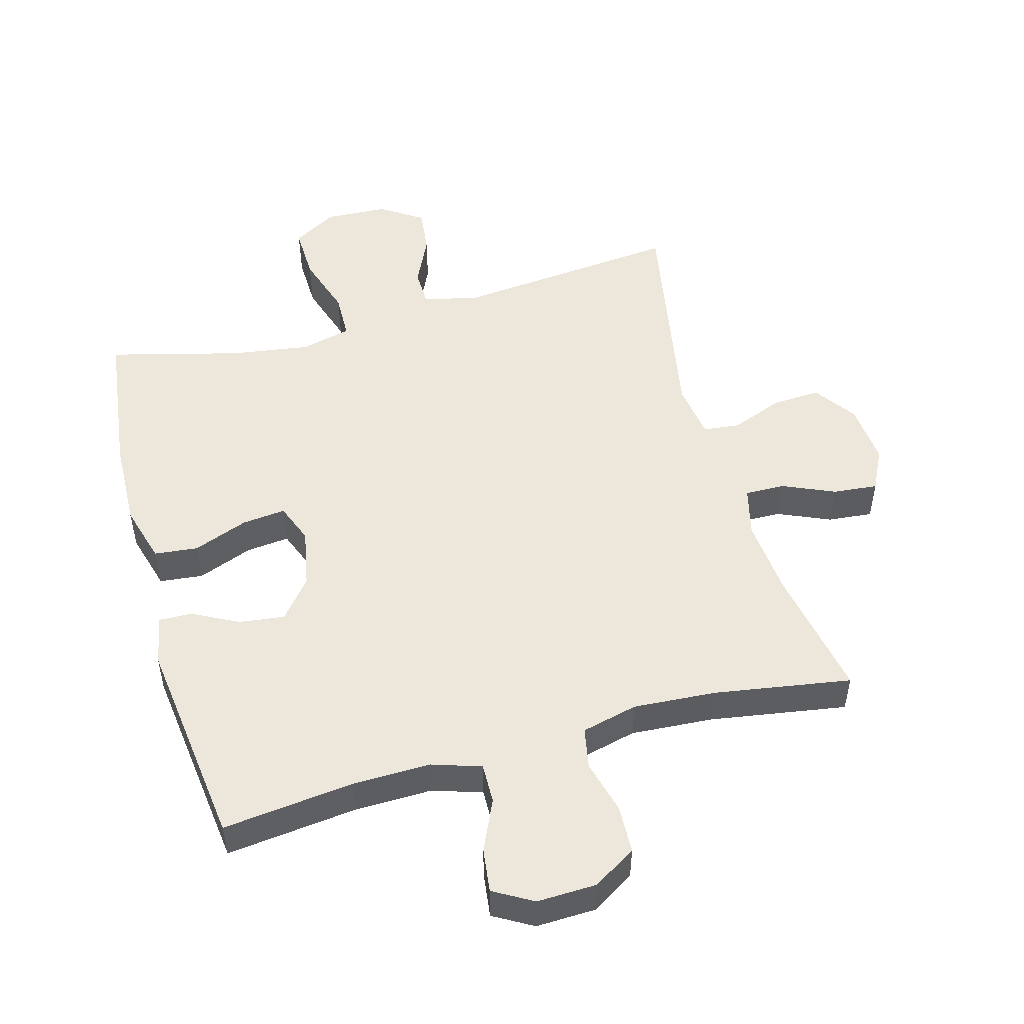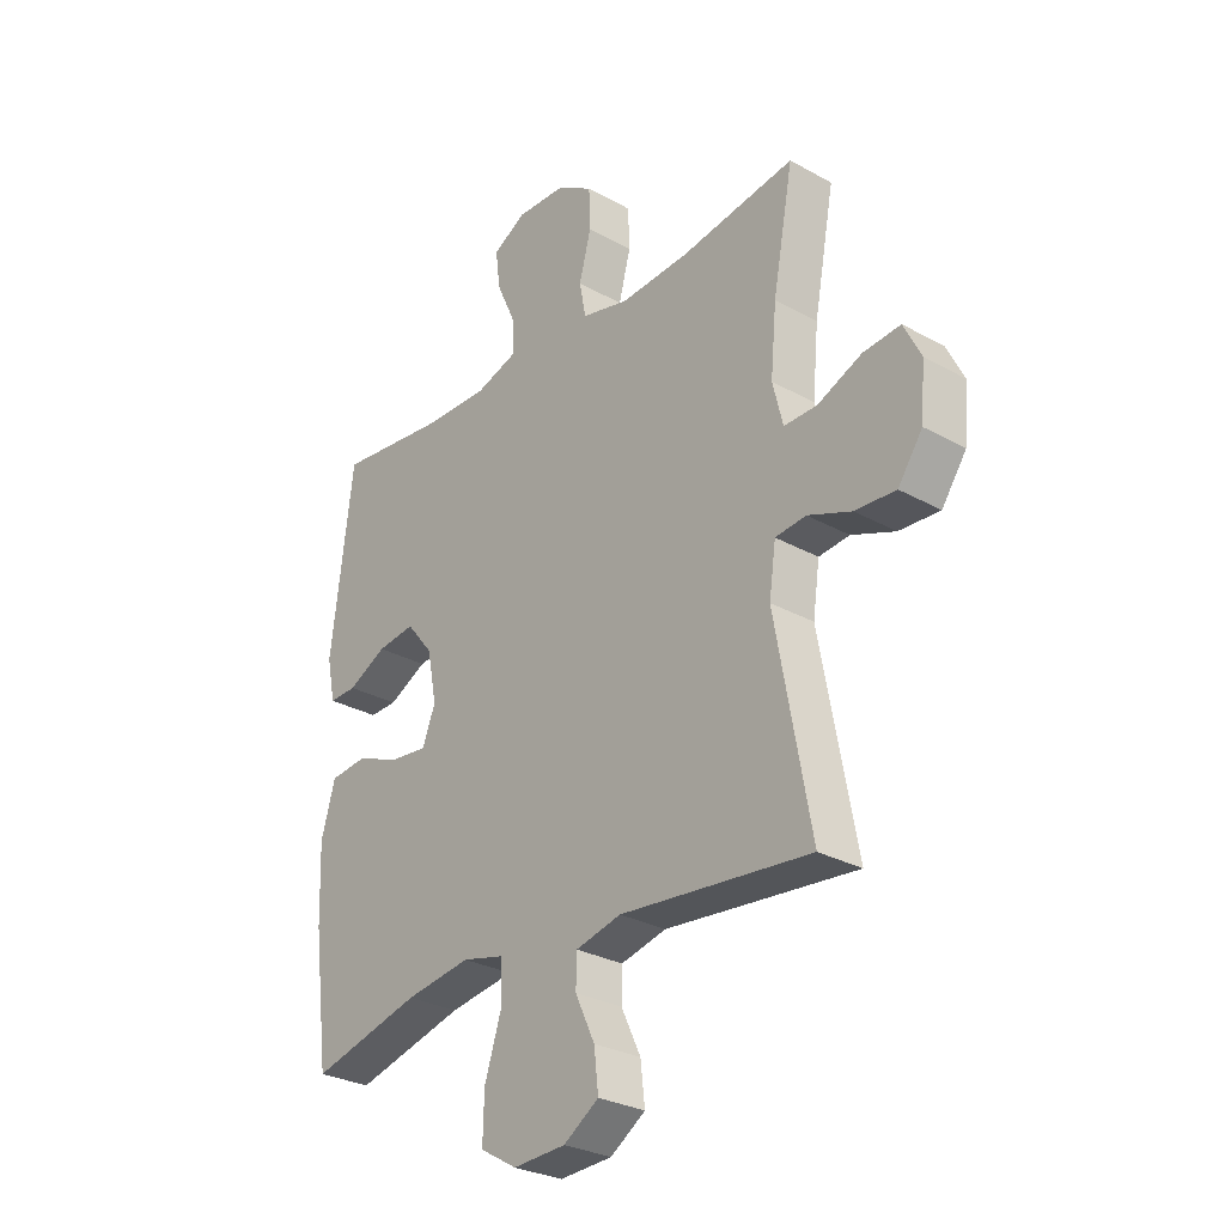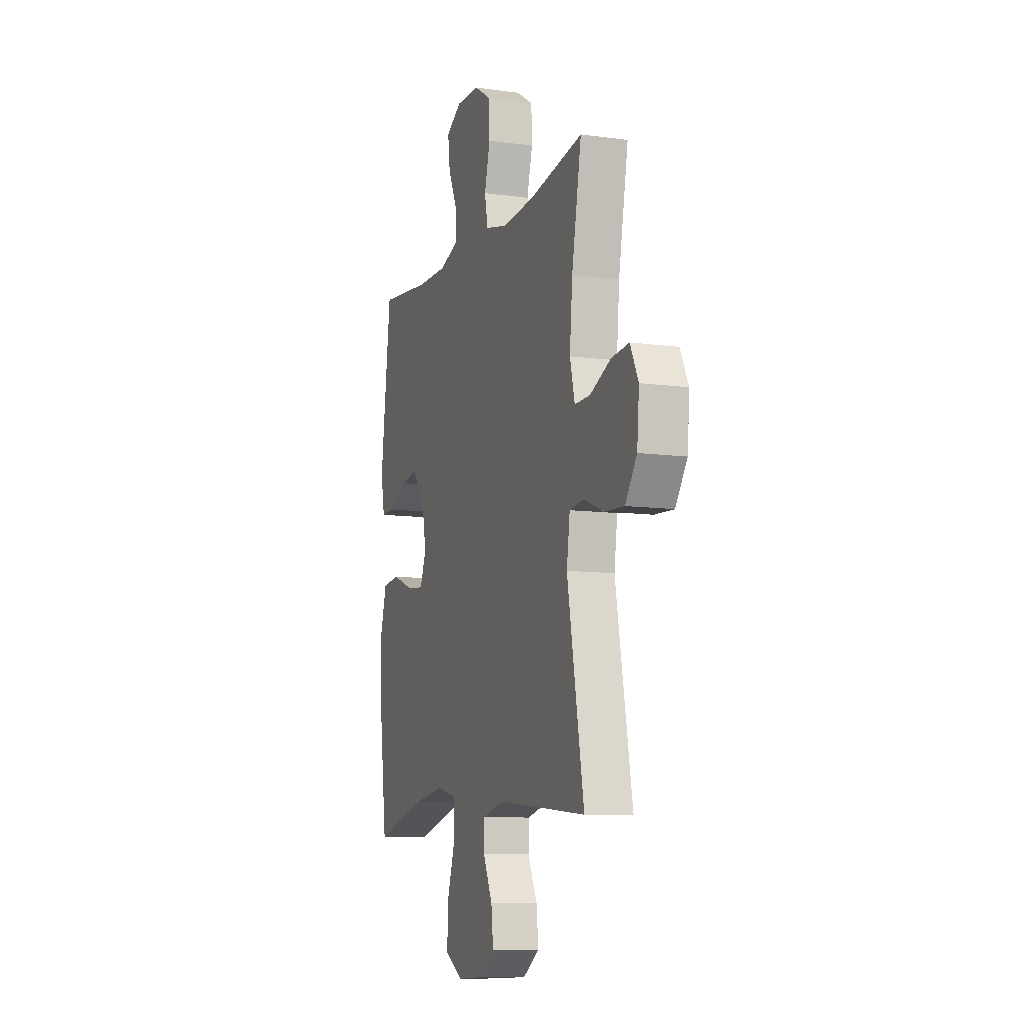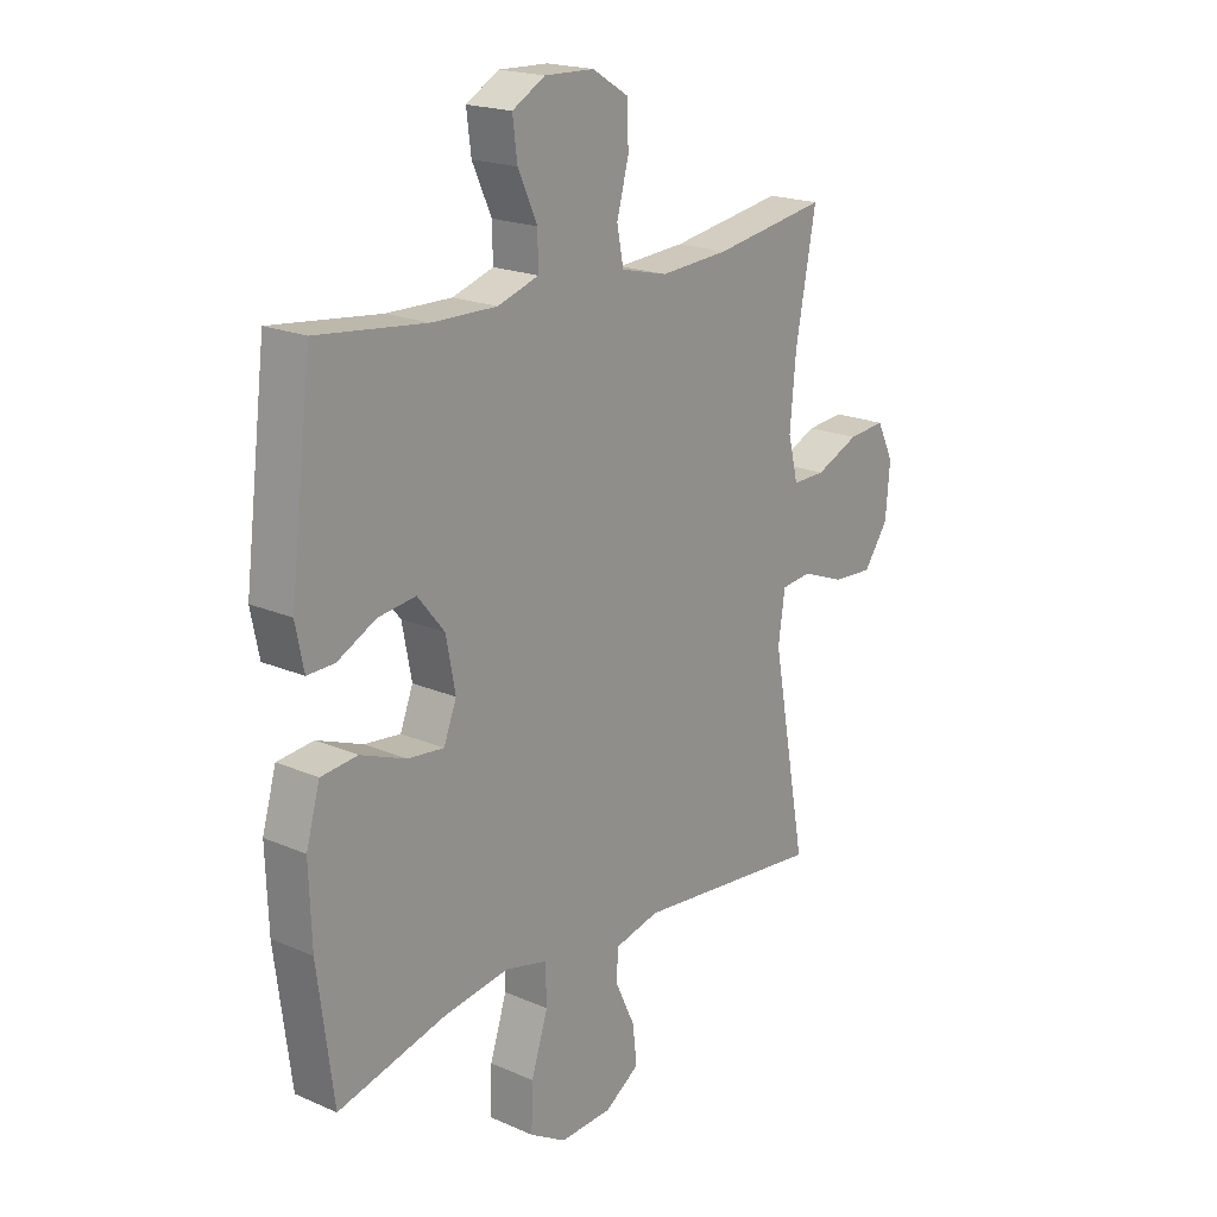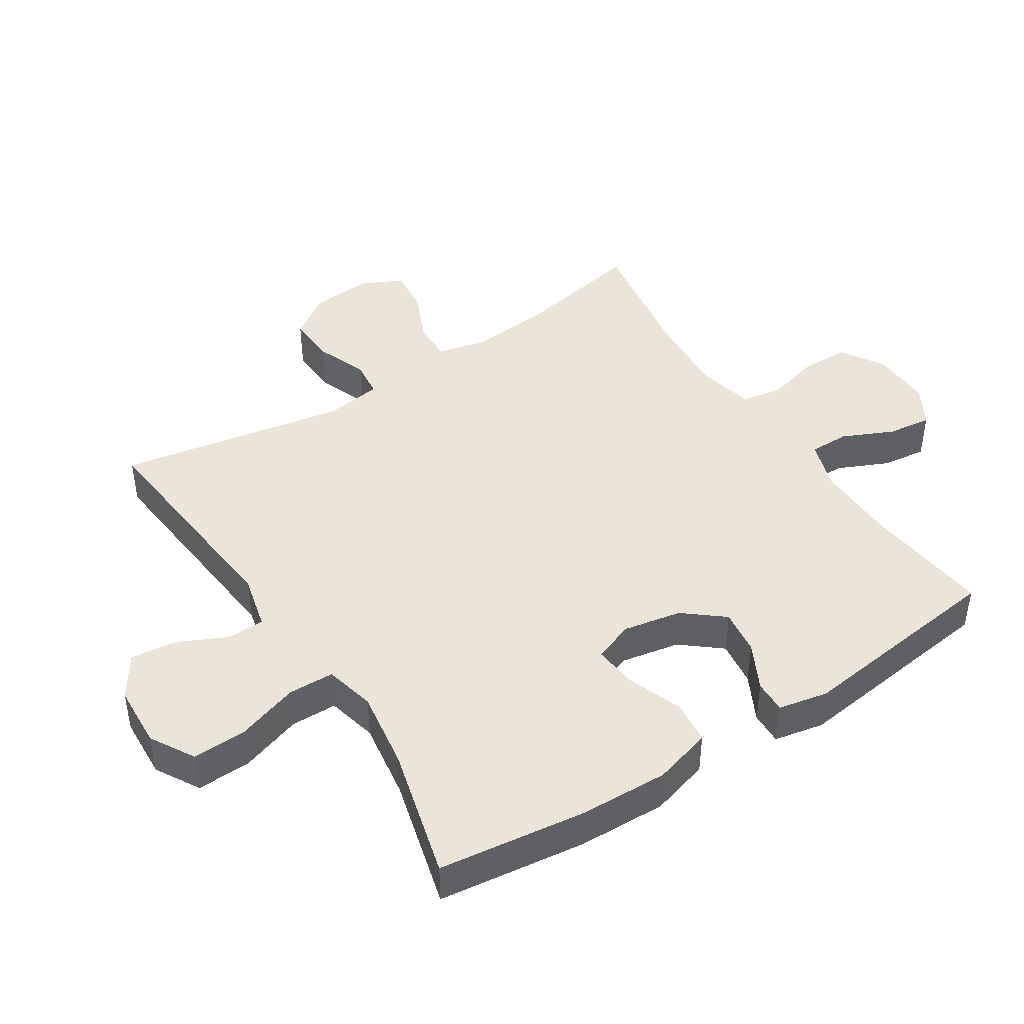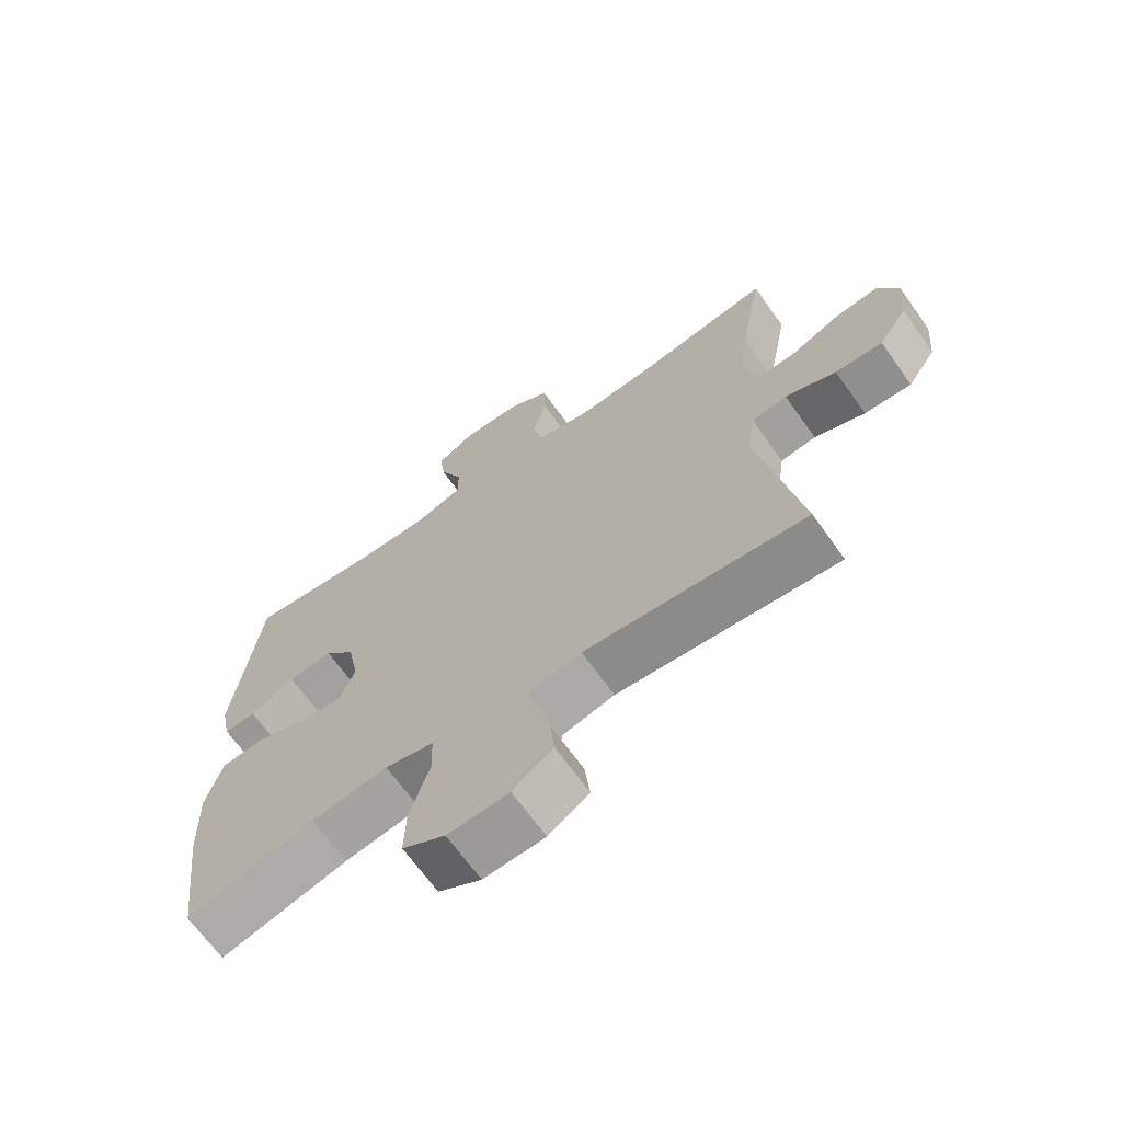
<metadata>
{"format":"obj","ext":"obj","renderer":"f3d","projection":"perspective","resolution":1024,"background":"white","views":[{"elev":51.1,"azim":-15.5,"up":"+Y"},{"elev":-28.7,"azim":50.1,"up":"+Z"},{"elev":-9.8,"azim":70.6,"up":"+Z"},{"elev":19.5,"azim":-50.9,"up":"+Z"},{"elev":44.5,"azim":-122.8,"up":"+Y"},{"elev":-67.6,"azim":35.5,"up":"+Z"}]}
</metadata>
<code>
o path5586
v -0.5559 0.0375 0.1685
v -0.5402 0.0375 0.09101
v -0.4888 0.0375 0.09256
v -0.4168 0.0375 0.1294
v -0.346 0.0375 0.1385
v -0.296 0.0375 0.07715
v -0.2783 0.0375 -0.0147
v -0.3024 0.0375 -0.07674
v -0.3704 0.0375 -0.06948
v -0.4556 0.0375 -0.03698
v -0.5237 0.0375 -0.04419
v -0.5498 0.0375 -0.1356
v -0.5449 0.0375 -0.2739
v -0.515 0.0375 -0.5043
v -0.31 0.0375 -0.451
v -0.1878 0.0375 -0.4328
v -0.1092 0.0375 -0.4517
v -0.1074 0.0375 -0.5237
v -0.139 0.0375 -0.6211
v -0.1414 0.0375 -0.7053
v -0.07284 0.0375 -0.7453
v 0.0252 0.0375 -0.7404
v 0.09058 0.0375 -0.6973
v 0.08253 0.0375 -0.6259
v 0.04598 0.0375 -0.5485
v 0.04725 0.0375 -0.4904
v 0.1322 0.0375 -0.4697
v 0.4867 0.0375 -0.5043
v 0.421 0.0375 -0.1476
v 0.4337 0.0375 -0.05957
v 0.4907 0.0375 -0.05325
v 0.5717 0.0375 -0.08443
v 0.6475 0.0375 -0.08882
v 0.6933 0.0375 -0.02305
v 0.7017 0.0375 0.07271
v 0.6696 0.0375 0.1374
v 0.5999 0.0375 0.1307
v 0.5182 0.0375 0.09509
v 0.4564 0.0375 0.09383
v 0.4373 0.0375 0.1708
v 0.4484 0.0375 0.2925
v 0.4867 0.0375 0.4976
v 0.2735 0.0375 0.4632
v 0.1445 0.0375 0.4545
v 0.05689 0.0375 0.4758
v 0.04458 0.0375 0.5392
v 0.06681 0.0375 0.6232
v 0.06421 0.0375 0.6982
v -0.002951 0.0375 0.7396
v -0.09621 0.0375 0.7426
v -0.1575 0.0375 0.7073
v -0.1489 0.0375 0.6386
v -0.1127 0.0375 0.5594
v -0.1115 0.0375 0.4972
v -0.1885 0.0375 0.4722
v -0.3101 0.0375 0.4744
v -0.515 0.0375 0.4976
v -0.5559 -0.0375 0.1685
v -0.5402 -0.0375 0.09101
v -0.4888 -0.0375 0.09256
v -0.4168 -0.0375 0.1294
v -0.346 -0.0375 0.1385
v -0.296 -0.0375 0.07715
v -0.2783 -0.0375 -0.0147
v -0.3024 -0.0375 -0.07674
v -0.3704 -0.0375 -0.06948
v -0.4556 -0.0375 -0.03698
v -0.5237 -0.0375 -0.04419
v -0.5498 -0.0375 -0.1356
v -0.5449 -0.0375 -0.2739
v -0.515 -0.0375 -0.5043
v -0.31 -0.0375 -0.451
v -0.1878 -0.0375 -0.4328
v -0.1092 -0.0375 -0.4517
v -0.1074 -0.0375 -0.5237
v -0.139 -0.0375 -0.6211
v -0.1414 -0.0375 -0.7053
v -0.07284 -0.0375 -0.7453
v 0.0252 -0.0375 -0.7404
v 0.09058 -0.0375 -0.6973
v 0.08253 -0.0375 -0.6259
v 0.04598 -0.0375 -0.5485
v 0.04725 -0.0375 -0.4904
v 0.1322 -0.0375 -0.4697
v 0.4867 -0.0375 -0.5043
v 0.421 -0.0375 -0.1476
v 0.4337 -0.0375 -0.05957
v 0.4907 -0.0375 -0.05325
v 0.5717 -0.0375 -0.08443
v 0.6475 -0.0375 -0.08882
v 0.6933 -0.0375 -0.02305
v 0.7017 -0.0375 0.07271
v 0.6696 -0.0375 0.1374
v 0.5999 -0.0375 0.1307
v 0.5182 -0.0375 0.09509
v 0.4564 -0.0375 0.09383
v 0.4373 -0.0375 0.1708
v 0.4484 -0.0375 0.2925
v 0.4867 -0.0375 0.4976
v 0.2735 -0.0375 0.4632
v 0.1445 -0.0375 0.4545
v 0.05689 -0.0375 0.4758
v 0.04458 -0.0375 0.5392
v 0.06681 -0.0375 0.6232
v 0.06421 -0.0375 0.6982
v -0.002951 -0.0375 0.7396
v -0.09621 -0.0375 0.7426
v -0.1575 -0.0375 0.7073
v -0.1489 -0.0375 0.6386
v -0.1127 -0.0375 0.5594
v -0.1115 -0.0375 0.4972
v -0.1885 -0.0375 0.4722
v -0.3101 -0.0375 0.4744
v -0.515 -0.0375 0.4976
v -0.5559 0.0375 0.1685
v -0.5402 0.0375 0.09101
v -0.5402 0.0375 0.09101
v -0.5237 0.0375 -0.04419
v -0.5237 0.0375 -0.04419
v -0.5498 0.0375 -0.1356
v -0.5449 0.0375 -0.2739
v -0.4888 0.0375 0.09256
v -0.4556 0.0375 -0.03698
v -0.515 0.0375 0.4976
v -0.515 0.0375 0.4976
v -0.515 0.0375 -0.5043
v -0.515 0.0375 -0.5043
v -0.4168 0.0375 0.1294
v -0.3704 0.0375 -0.06948
v -0.3101 0.0375 0.4744
v -0.31 0.0375 -0.451
v -0.346 0.0375 0.1385
v -0.3024 0.0375 -0.07674
v -0.3024 0.0375 -0.07674
v -0.296 0.0375 0.07715
v -0.1885 0.0375 0.4722
v -0.1878 0.0375 -0.4328
v -0.2783 0.0375 -0.0147
v -0.1115 0.0375 0.4972
v -0.1115 0.0375 0.4972
v -0.1092 0.0375 -0.4517
v -0.1092 0.0375 -0.4517
v -0.09621 0.0375 0.7426
v -0.1575 0.0375 0.7073
v -0.1575 0.0375 0.7073
v -0.1489 0.0375 0.6386
v -0.1127 0.0375 0.5594
v -0.139 0.0375 -0.6211
v -0.1414 0.0375 -0.7053
v -0.1414 0.0375 -0.7053
v -0.07284 0.0375 -0.7453
v -0.1074 0.0375 -0.5237
v -0.002951 0.0375 0.7396
v 0.0252 0.0375 -0.7404
v 0.06421 0.0375 0.6982
v 0.09058 0.0375 -0.6973
v 0.09058 0.0375 -0.6973
v 0.06681 0.0375 0.6232
v 0.04458 0.0375 0.5392
v 0.05689 0.0375 0.4758
v 0.05689 0.0375 0.4758
v 0.04598 0.0375 -0.5485
v 0.04725 0.0375 -0.4904
v 0.04725 0.0375 -0.4904
v 0.08253 0.0375 -0.6259
v 0.1322 0.0375 -0.4697
v 0.1445 0.0375 0.4545
v 0.2735 0.0375 0.4632
v 0.4867 0.0375 0.4976
v 0.4867 0.0375 0.4976
v 0.4373 0.0375 0.1708
v 0.4484 0.0375 0.2925
v 0.421 0.0375 -0.1476
v 0.4337 0.0375 -0.05957
v 0.4337 0.0375 -0.05957
v 0.4907 0.0375 -0.05325
v 0.4564 0.0375 0.09383
v 0.4564 0.0375 0.09383
v 0.5182 0.0375 0.09509
v 0.4867 0.0375 -0.5043
v 0.4867 0.0375 -0.5043
v 0.5717 0.0375 -0.08443
v 0.5999 0.0375 0.1307
v 0.6475 0.0375 -0.08882
v 0.6696 0.0375 0.1374
v 0.6696 0.0375 0.1374
v 0.6933 0.0375 -0.02305
v 0.7017 0.0375 0.07271
v -0.5559 -0.0375 0.1685
v -0.5402 -0.0375 0.09101
v -0.5402 -0.0375 0.09101
v -0.5237 -0.0375 -0.04419
v -0.5237 -0.0375 -0.04419
v -0.5498 -0.0375 -0.1356
v -0.5449 -0.0375 -0.2739
v -0.4888 -0.0375 0.09256
v -0.4556 -0.0375 -0.03698
v -0.515 -0.0375 0.4976
v -0.515 -0.0375 0.4976
v -0.515 -0.0375 -0.5043
v -0.515 -0.0375 -0.5043
v -0.4168 -0.0375 0.1294
v -0.3704 -0.0375 -0.06948
v -0.3101 -0.0375 0.4744
v -0.31 -0.0375 -0.451
v -0.346 -0.0375 0.1385
v -0.3024 -0.0375 -0.07674
v -0.3024 -0.0375 -0.07674
v -0.296 -0.0375 0.07715
v -0.1885 -0.0375 0.4722
v -0.1878 -0.0375 -0.4328
v -0.2783 -0.0375 -0.0147
v -0.1115 -0.0375 0.4972
v -0.1115 -0.0375 0.4972
v -0.1092 -0.0375 -0.4517
v -0.1092 -0.0375 -0.4517
v -0.09621 -0.0375 0.7426
v -0.1575 -0.0375 0.7073
v -0.1575 -0.0375 0.7073
v -0.1489 -0.0375 0.6386
v -0.1127 -0.0375 0.5594
v -0.139 -0.0375 -0.6211
v -0.1414 -0.0375 -0.7053
v -0.1414 -0.0375 -0.7053
v -0.07284 -0.0375 -0.7453
v -0.1074 -0.0375 -0.5237
v -0.002951 -0.0375 0.7396
v 0.0252 -0.0375 -0.7404
v 0.06421 -0.0375 0.6982
v 0.09058 -0.0375 -0.6973
v 0.09058 -0.0375 -0.6973
v 0.06681 -0.0375 0.6232
v 0.04458 -0.0375 0.5392
v 0.05689 -0.0375 0.4758
v 0.05689 -0.0375 0.4758
v 0.04598 -0.0375 -0.5485
v 0.04725 -0.0375 -0.4904
v 0.04725 -0.0375 -0.4904
v 0.08253 -0.0375 -0.6259
v 0.1322 -0.0375 -0.4697
v 0.1445 -0.0375 0.4545
v 0.2735 -0.0375 0.4632
v 0.4867 -0.0375 0.4976
v 0.4867 -0.0375 0.4976
v 0.4373 -0.0375 0.1708
v 0.4484 -0.0375 0.2925
v 0.421 -0.0375 -0.1476
v 0.4337 -0.0375 -0.05957
v 0.4337 -0.0375 -0.05957
v 0.4907 -0.0375 -0.05325
v 0.4564 -0.0375 0.09383
v 0.4564 -0.0375 0.09383
v 0.5182 -0.0375 0.09509
v 0.4867 -0.0375 -0.5043
v 0.4867 -0.0375 -0.5043
v 0.5717 -0.0375 -0.08443
v 0.5999 -0.0375 0.1307
v 0.6475 -0.0375 -0.08882
v 0.6696 -0.0375 0.1374
v 0.6696 -0.0375 0.1374
v 0.6933 -0.0375 -0.02305
v 0.7017 -0.0375 0.07271
f 212 215 240
f 248 250 251
f 253 261 257
f 197 194 203
f 257 262 259
f 211 215 207
f 227 232 229
f 211 207 205
f 261 256 258
f 241 245 242
f 261 253 256
f 212 245 241
f 222 236 226
f 236 222 239
f 242 246 243
f 221 227 220
f 194 195 203
f 247 240 254
f 227 221 232
f 212 248 245
f 212 247 248
f 209 234 213
f 210 209 213
f 245 248 251
f 202 206 204
f 204 206 210
f 212 241 209
f 226 237 215
f 213 233 221
f 237 240 215
f 200 205 195
f 239 228 230
f 207 215 212
f 223 225 222
f 205 207 195
f 256 253 250
f 198 202 204
f 189 202 198
f 209 241 234
f 212 240 247
f 206 209 210
f 237 226 236
f 203 195 207
f 213 234 233
f 196 189 190
f 242 245 246
f 233 232 221
f 192 194 197
f 228 239 222
f 220 227 217
f 251 250 253
f 261 262 257
f 228 222 225
f 220 217 218
f 202 189 196
f 1 117 191 58
f 119 12 69 193
f 12 13 70 69
f 2 3 60 59
f 10 11 68 67
f 125 1 58 199
f 13 127 201 70
f 3 4 61 60
f 9 10 67 66
f 56 57 114 113
f 14 15 72 71
f 4 5 62 61
f 134 9 66 208
f 5 6 63 62
f 55 56 113 112
f 15 16 73 72
f 7 8 65 64
f 6 7 64 63
f 140 55 112 214
f 16 142 216 73
f 50 145 219 107
f 51 52 109 108
f 52 53 110 109
f 19 150 224 76
f 20 21 78 77
f 18 19 76 75
f 53 54 111 110
f 17 18 75 74
f 49 50 107 106
f 21 22 79 78
f 48 49 106 105
f 22 157 231 79
f 47 48 105 104
f 46 47 104 103
f 161 46 103 235
f 25 164 238 82
f 24 25 82 81
f 23 24 81 80
f 26 27 84 83
f 44 45 102 101
f 43 44 101 100
f 170 43 100 244
f 40 41 98 97
f 29 175 249 86
f 30 31 88 87
f 178 40 97 252
f 38 39 96 95
f 181 29 86 255
f 27 28 85 84
f 41 42 99 98
f 31 32 89 88
f 37 38 95 94
f 32 33 90 89
f 186 37 94 260
f 33 34 91 90
f 35 36 93 92
f 34 35 92 91
f 138 166 141
f 174 177 176
f 179 183 187
f 123 129 120
f 183 185 188
f 137 133 141
f 153 155 158
f 137 131 133
f 187 184 182
f 167 168 171
f 187 182 179
f 138 167 171
f 148 152 162
f 162 165 148
f 168 169 172
f 147 146 153
f 120 129 121
f 173 180 166
f 153 158 147
f 138 171 174
f 138 174 173
f 135 139 160
f 136 139 135
f 171 177 174
f 128 130 132
f 130 136 132
f 138 135 167
f 152 141 163
f 139 147 159
f 163 141 166
f 126 121 131
f 165 156 154
f 133 138 141
f 149 148 151
f 131 121 133
f 182 176 179
f 124 130 128
f 115 124 128
f 135 160 167
f 138 173 166
f 132 136 135
f 163 162 152
f 129 133 121
f 139 159 160
f 122 116 115
f 168 172 171
f 159 147 158
f 118 123 120
f 154 148 165
f 146 143 153
f 177 179 176
f 187 183 188
f 154 151 148
f 146 144 143
f 128 122 115

</code>
